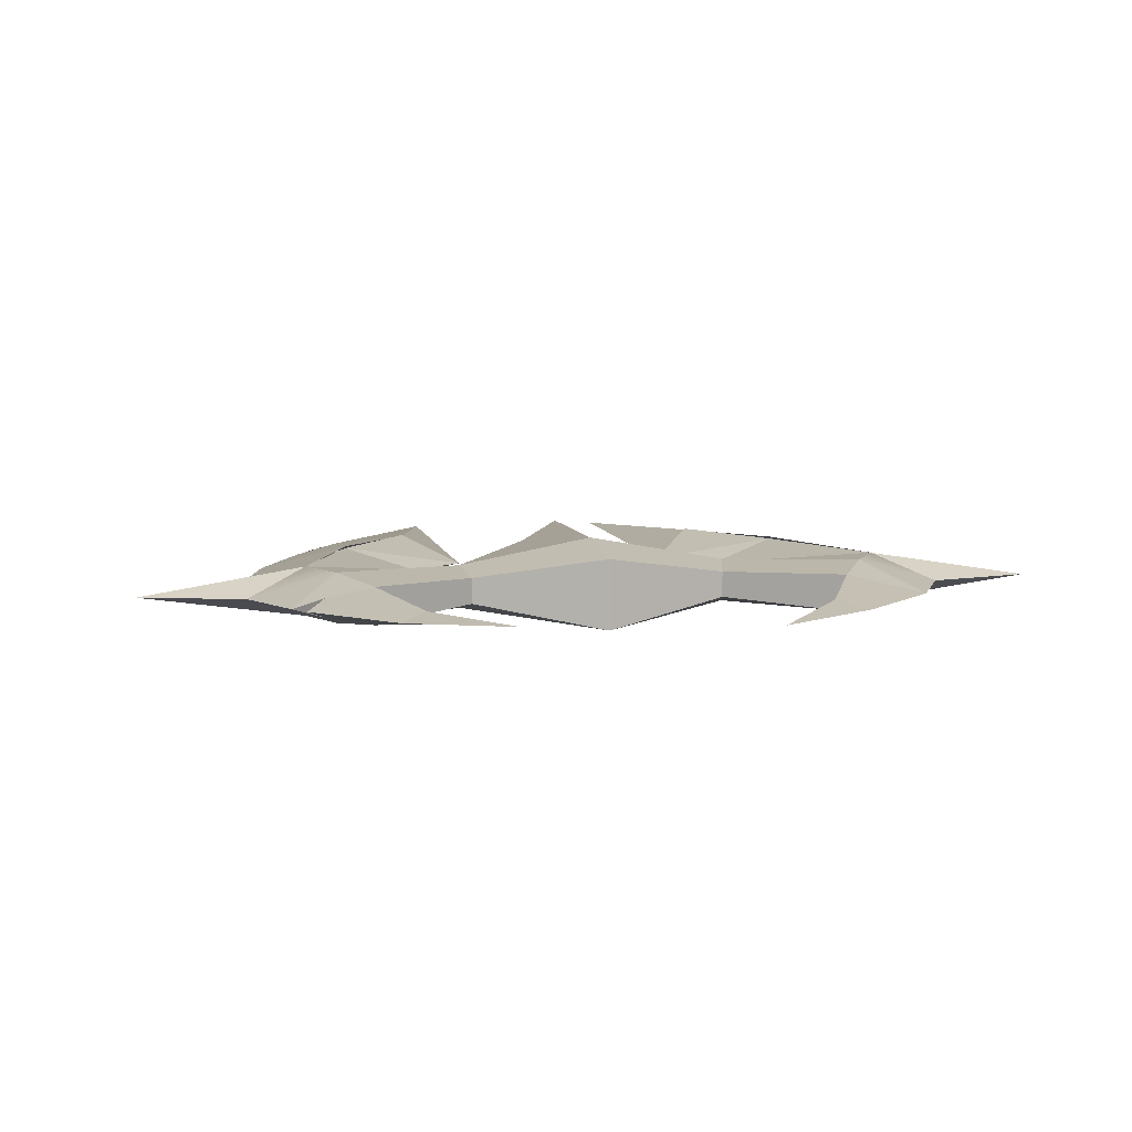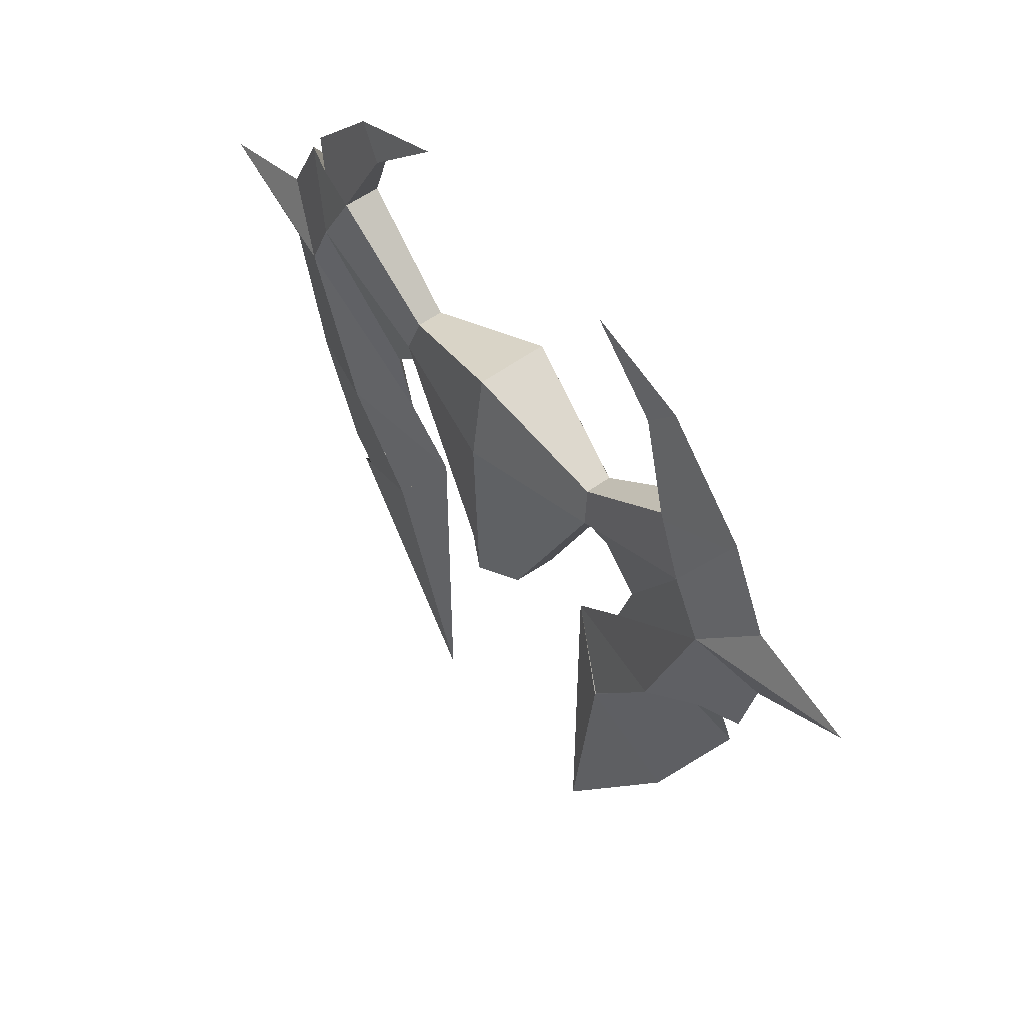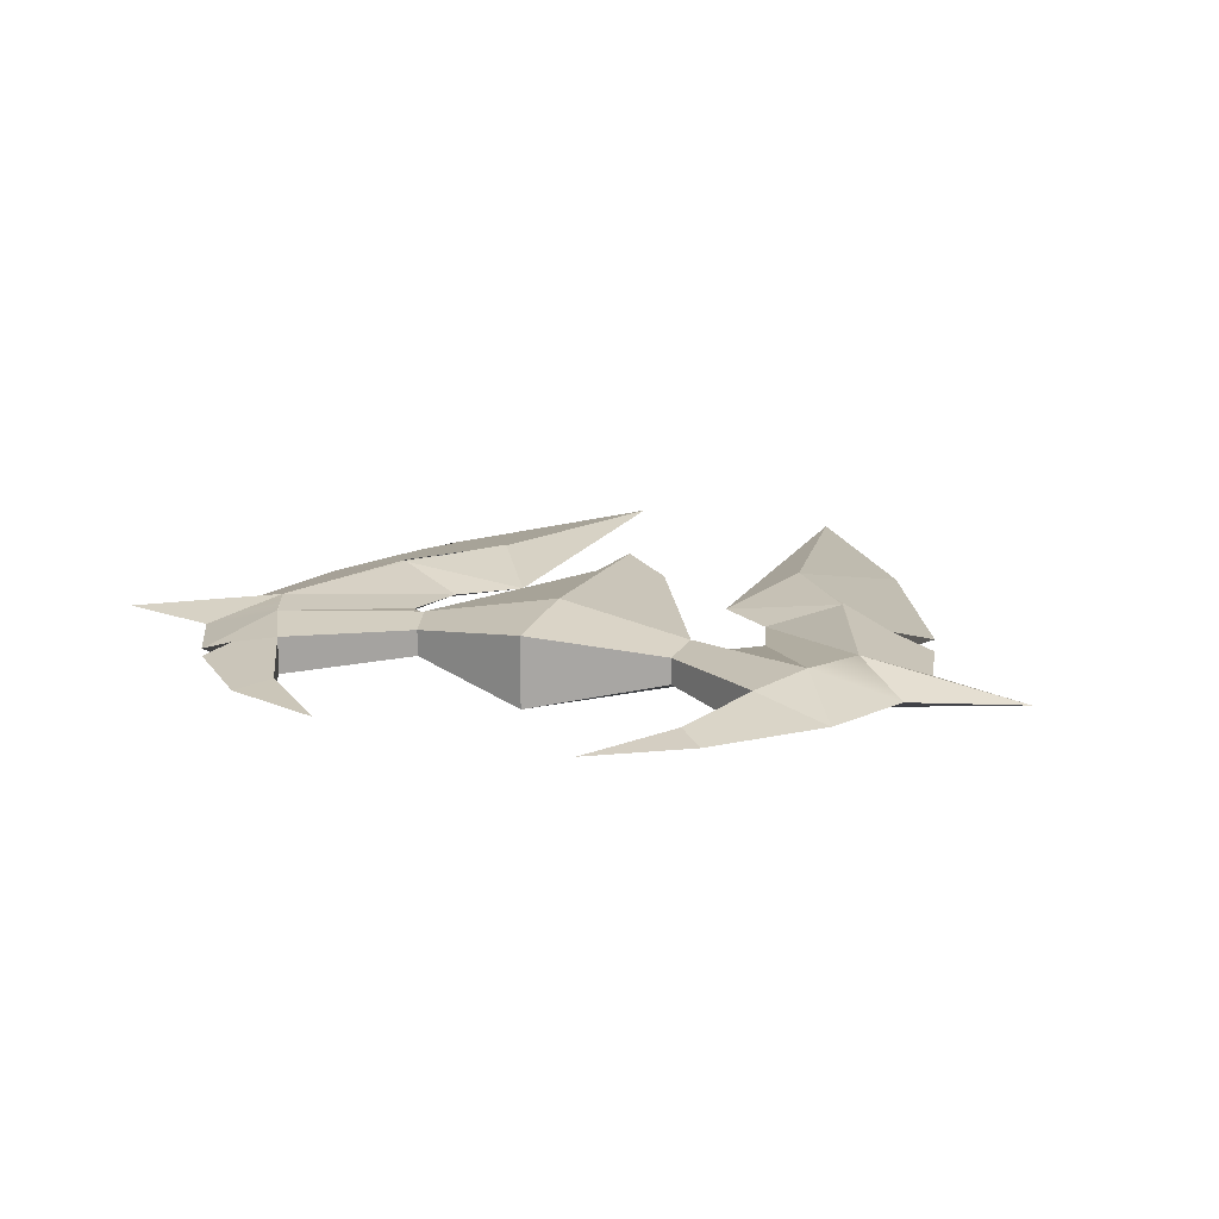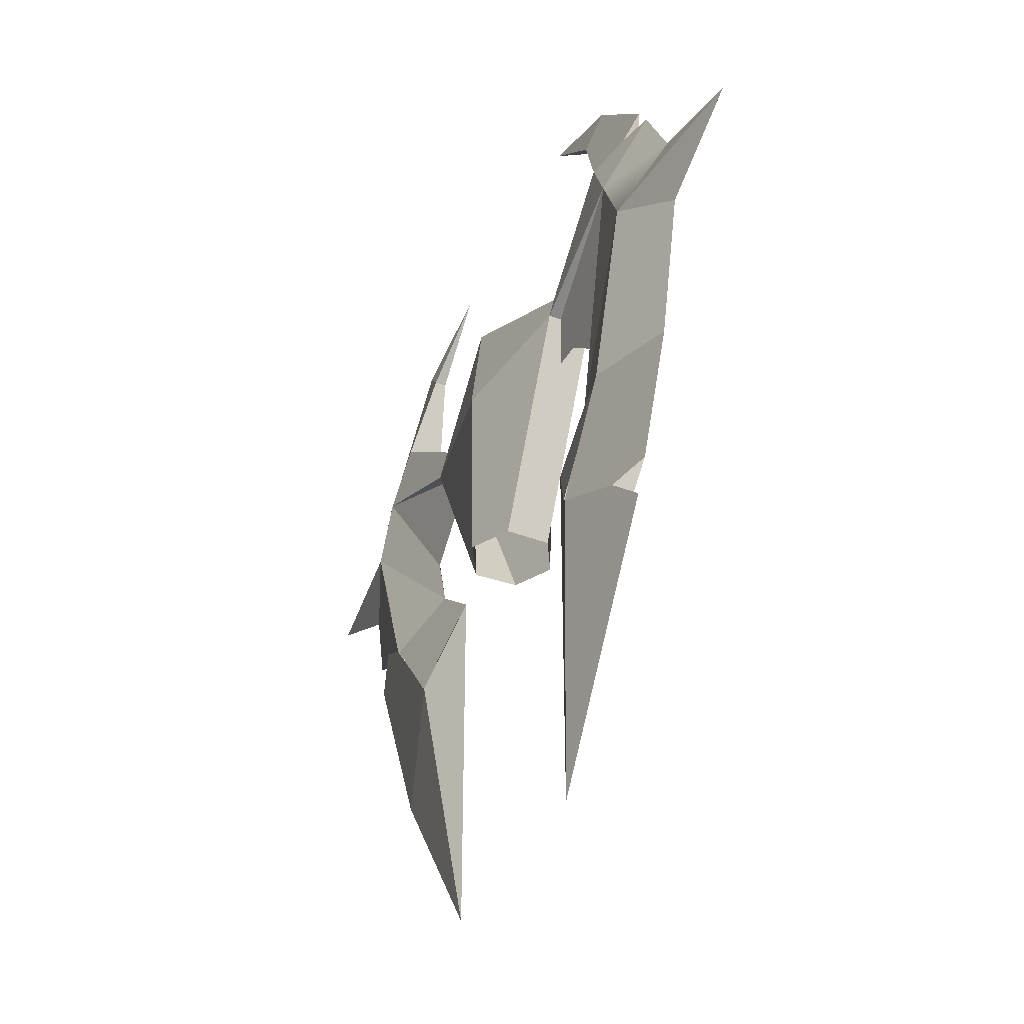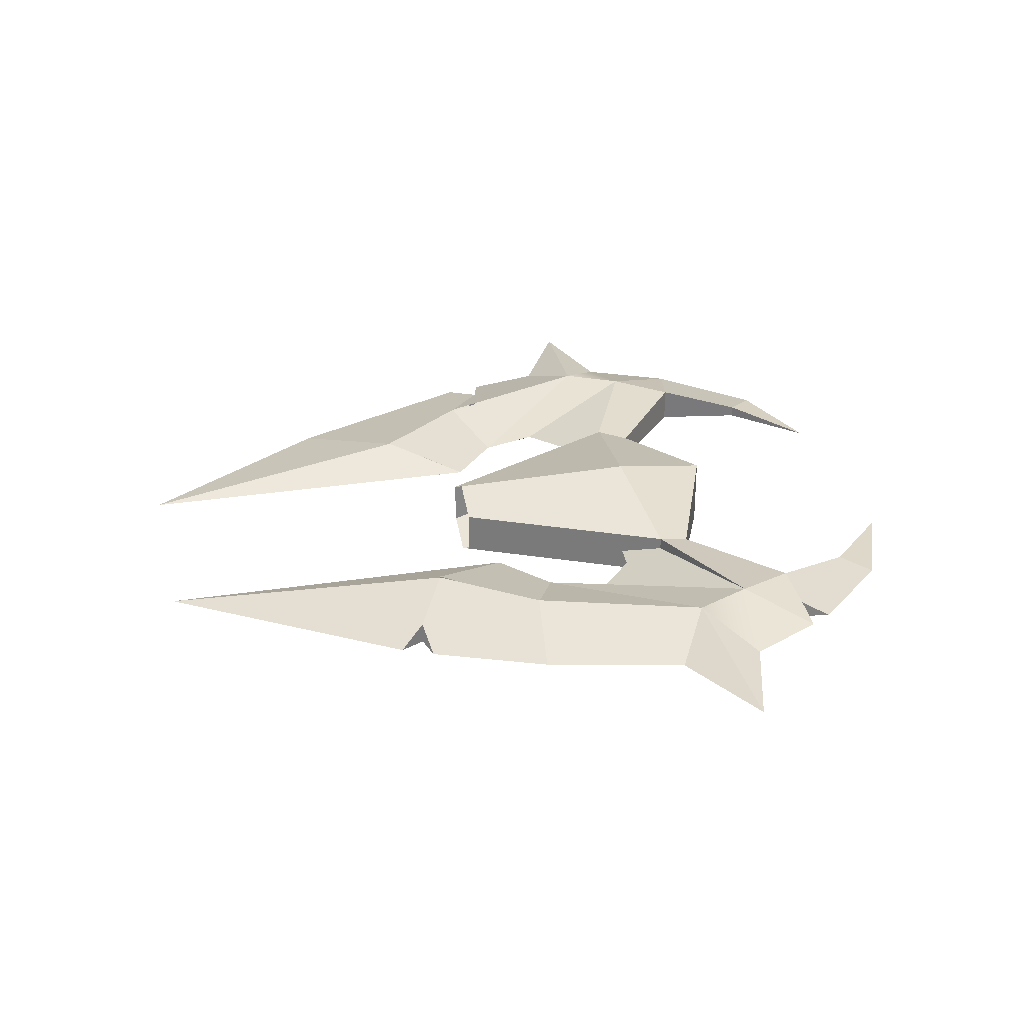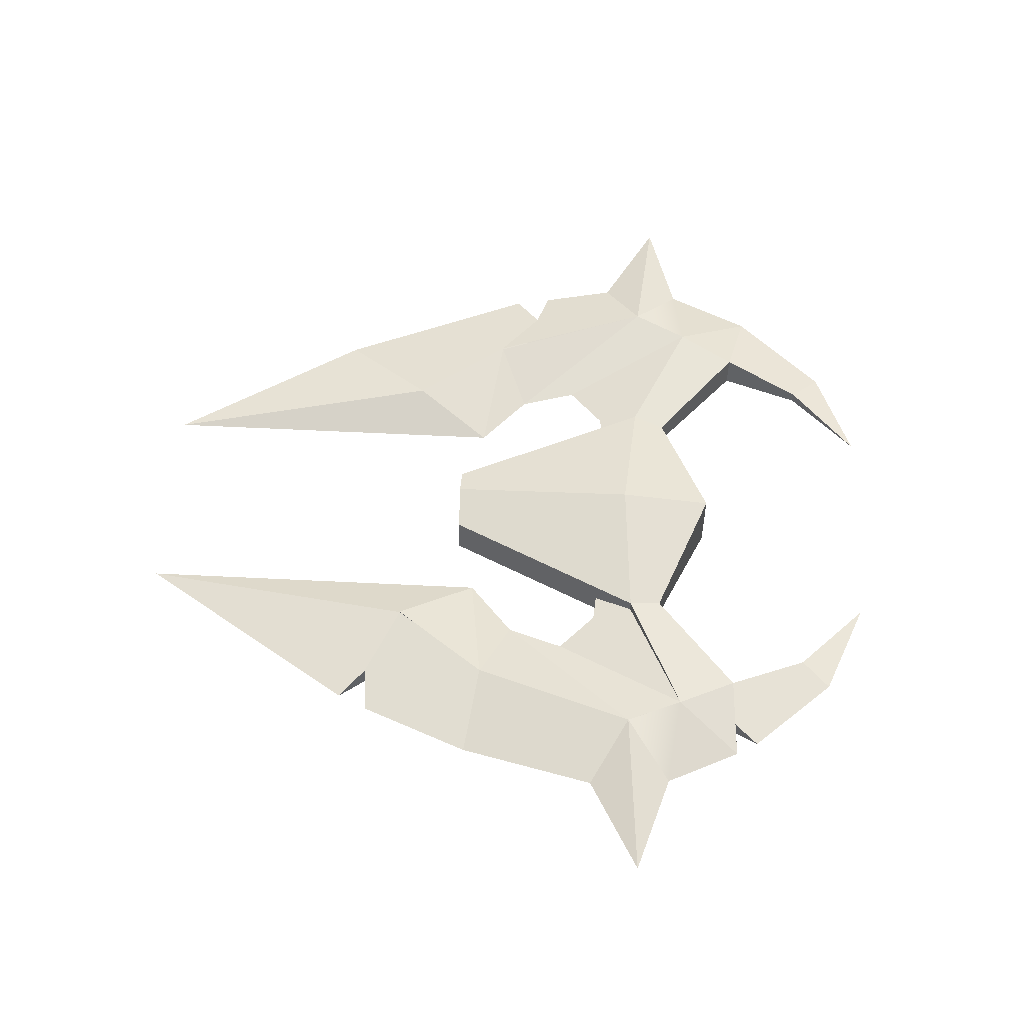
<metadata>
{"format":"obj","ext":"obj","renderer":"f3d","projection":"perspective","resolution":1024,"background":"white","views":[{"elev":7.4,"azim":-11.0,"up":"+Y"},{"elev":53.5,"azim":51.8,"up":"+Z"},{"elev":15.9,"azim":20.7,"up":"+Y"},{"elev":-40.1,"azim":-115.0,"up":"+Z"},{"elev":29.8,"azim":-102.9,"up":"+Y"},{"elev":54.4,"azim":-86.9,"up":"+Y"}]}
</metadata>
<code>
g axe_basic_011_blade
v -0.4985 0.03309 1.255
v -0.7828 -0.009271 1.28
v -0.6137 -0.009138 1.189
v -0.7828 -0.009271 1.28
v -0.4985 -0.0517 1.255
v -0.6137 -0.009138 1.189
v -0.4985 -0.0517 1.255
v -0.7828 -0.009271 1.28
v -0.6018 -0.008938 1.335
v -0.7828 -0.009271 1.28
v -0.4985 0.03309 1.255
v -0.6018 -0.008938 1.335
v 0.1877 -0.008678 0.9399
v 0.1879 -0.008756 0.3061
v 0.2773 0.02919 0.8051
v 0.3965 0.0225 1.454
v 0.4521 0.03448 1.353
v 0.5268 -0.008862 1.485
v 0.3313 -0.01891 1.592
v 0.2134 -0.01918 1.713
v 0.3777 -0.009054 1.641
v 0.3313 0.0009593 1.592
v 0.2134 -0.01918 1.713
v 0.3313 -0.01891 1.592
v 0.3777 -0.009054 1.641
v 0.2134 -0.01918 1.713
v 0.3313 0.0009593 1.592
v -0.28 -0.04575 0.8051
v -0.1905 -0.008678 0.94
v -0.1906 -0.008756 0.3061
v -0.1905 -0.008678 0.94
v -0.28 0.02919 0.8051
v -0.1906 -0.008756 0.3061
v -0.1905 -0.008678 0.94
v -0.28 -0.04575 0.8051
v -0.28 0.02919 0.8051
v 0.2773 -0.04575 0.8051
v 0.1879 -0.008756 0.3061
v 0.1877 -0.008678 0.9399
v 0.4134 -0.008668 0.6474
v 0.1879 -0.008756 0.3061
v 0.2773 -0.04575 0.8051
v 0.1879 -0.008756 0.3061
v 0.4134 -0.008668 0.6474
v 0.2773 0.02919 0.8051
v 0.1877 -0.008678 0.9399
v 0.2773 0.02919 0.8051
v 0.2773 -0.04575 0.8051
v 0.7827 -0.009271 1.28
v 0.5986 -0.008938 1.335
v 0.5064 0.03309 1.255
v 0.5064 -0.0517 1.255
v 0.5986 -0.008938 1.335
v 0.7827 -0.009271 1.28
v 0.5064 0.03309 1.255
v 0.61 -0.009138 1.189
v 0.7827 -0.009271 1.28
v 0.7827 -0.009271 1.28
v 0.61 -0.009138 1.189
v 0.5064 -0.0517 1.255
v -0.3347 -0.01891 1.592
v -0.2072 -0.009196 1.71
v -0.3347 0.0009593 1.592
v -0.3811 -0.009054 1.641
v -0.2072 -0.009196 1.71
v -0.3347 -0.01891 1.592
v -0.3347 0.0009593 1.592
v -0.2072 -0.009196 1.71
v -0.3811 -0.009054 1.641
v -0.4039 -0.04604 0.9686
v -0.1905 -0.008678 0.94
v -0.28 -0.04372 0.8051
v -0.1905 -0.008678 0.94
v -0.4039 0.02796 0.9686
v -0.28 0.03122 0.8051
v -0.2852 -0.008565 1.02
v -0.4985 0.03309 1.255
v -0.4039 0.02796 0.9686
v -0.4039 0.02796 0.9686
v -0.1905 -0.008678 0.94
v -0.2852 -0.008565 1.02
v 0.4011 -0.04604 0.9686
v 0.2773 -0.04372 0.8051
v 0.1877 -0.008678 0.9399
v 0.1877 -0.008678 0.9399
v 0.2773 0.03122 0.8051
v 0.4011 0.02796 0.9686
v 0.2824 -0.008565 1.02
v 0.4011 0.02796 0.9686
v 0.5064 0.03309 1.255
v 0.4011 0.02796 0.9686
v 0.2824 -0.008565 1.02
v 0.1877 -0.008678 0.9399
v -0.06489 -0.04541 0.9047
v -0.2348 -0.04538 1.255
v -0.001197 -0.0893 1.237
v -0.001398 -0.08094 0.9057
v -0.001305 0.05171 1.402
v -0.001305 -0.06956 1.402
v -0.2219 -0.03075 1.312
v -0.2218 0.01357 1.312
v -0.2348 -0.04538 1.255
v -0.2219 -0.03075 1.312
v -0.001305 -0.06956 1.402
v -0.001197 -0.0893 1.237
v -0.06489 -0.04541 0.9047
v -0.06388 0.02723 0.9059
v -0.235 0.02868 1.255
v -0.2348 -0.04538 1.255
v -0.001305 0.05171 1.402
v -0.2218 0.01357 1.312
v -0.235 0.02868 1.255
v -0.001352 0.06946 1.237
v -0.001305 -0.06956 1.402
v 0.2179 -0.03075 1.312
v 0.2308 -0.04538 1.255
v -0.001197 -0.0893 1.237
v 0.3965 -0.04022 1.454
v 0.4517 -0.0503 1.353
v 0.2308 -0.04538 1.255
v 0.2179 -0.03075 1.312
v 0.06085 -0.04536 0.9046
v -0.001398 -0.08094 0.9057
v -0.001197 -0.0893 1.237
v 0.2308 -0.04538 1.255
v 0.06245 0.02822 0.9034
v 0.231 0.02868 1.255
v -0.001352 0.06946 1.237
v -0.001381 0.06387 0.9046
v -0.06388 0.02723 0.9059
v -0.001381 0.06387 0.9046
v -0.001352 0.06946 1.237
v -0.235 0.02868 1.255
v 0.2179 -0.03075 1.312
v -0.001305 -0.06956 1.402
v -0.001305 0.05171 1.402
v 0.2179 0.01357 1.312
v 0.06085 -0.04536 0.9046
v 0.2308 -0.04538 1.255
v 0.231 0.02868 1.255
v 0.06245 0.02822 0.9034
v 0.3965 0.0225 1.454
v 0.3965 -0.04022 1.454
v 0.2179 -0.03075 1.312
v 0.2179 0.01357 1.312
v 0.3965 0.0225 1.454
v 0.2179 0.01357 1.312
v 0.231 0.02868 1.255
v 0.4521 0.03448 1.353
v 0.4517 -0.0503 1.353
v 0.4521 0.03448 1.353
v 0.231 0.02868 1.255
v 0.2308 -0.04538 1.255
v 0.231 0.02868 1.255
v 0.2179 0.01357 1.312
v -0.001305 0.05171 1.402
v -0.001352 0.06946 1.237
v 0.3313 -0.01891 1.592
v 0.3965 -0.04022 1.454
v 0.3965 0.0225 1.454
v 0.3313 0.0009593 1.592
v 0.3777 -0.009054 1.641
v 0.3313 0.0009593 1.592
v 0.3965 0.0225 1.454
v 0.5268 -0.008862 1.485
v 0.3777 -0.009054 1.641
v 0.3965 -0.04022 1.454
v 0.3313 -0.01891 1.592
v 0.5268 -0.008862 1.485
v 0.4517 -0.0503 1.353
v -0.1906 -0.008756 0.3061
v -0.4521 -0.008668 0.7008
v -0.4046 -0.02724 0.7472
v -0.28 -0.04575 0.8051
v -0.4046 0.01023 0.7472
v -0.4521 -0.008668 0.7008
v -0.1906 -0.008756 0.3061
v -0.28 0.02919 0.8051
v -0.4046 0.01023 0.7472
v -0.4776 -0.008554 0.7535
v -0.4046 -0.02724 0.7472
v -0.4521 -0.008668 0.7008
v -0.6137 -0.009138 1.189
v -0.5571 -0.008439 0.9473
v -0.4042 0.03147 0.9686
v -0.4985 0.03309 1.255
v -0.404 -0.04752 0.9686
v -0.5571 -0.008439 0.9473
v -0.6137 -0.009138 1.189
v -0.4985 -0.0517 1.255
v -0.28 -0.04575 0.8051
v -0.4046 -0.02724 0.7472
v -0.4776 -0.008554 0.7535
v -0.5571 -0.008439 0.9473
v -0.404 -0.04752 0.9686
v -0.4776 -0.008554 0.7535
v -0.4046 0.01023 0.7472
v -0.28 0.02919 0.8051
v -0.5571 -0.008439 0.9473
v -0.4042 0.03147 0.9686
v 0.4521 0.03448 1.353
v 0.5064 0.03309 1.255
v 0.5986 -0.008938 1.335
v 0.5268 -0.008862 1.485
v 0.4517 -0.0503 1.353
v 0.5268 -0.008862 1.485
v 0.5986 -0.008938 1.335
v 0.5064 -0.0517 1.255
v 0.2773 0.02919 0.8051
v 0.4134 -0.008668 0.6474
v 0.5662 -0.008422 0.9938
v 0.4012 0.03147 0.9686
v 0.5035 0.01055 1.038
v 0.5662 -0.008422 0.9938
v 0.4134 -0.008668 0.6474
v 0.2773 -0.04575 0.8051
v 0.401 -0.04752 0.9686
v 0.5034 -0.02682 1.038
v 0.5064 0.03309 1.255
v 0.4012 0.03147 0.9686
v 0.5035 0.01055 1.038
v 0.5796 -0.008752 1.058
v 0.61 -0.009138 1.189
v 0.5034 -0.02682 1.038
v 0.401 -0.04752 0.9686
v 0.5064 -0.0517 1.255
v 0.5796 -0.008752 1.058
v 0.61 -0.009138 1.189
v 0.5034 -0.02682 1.038
v 0.5796 -0.008752 1.058
v 0.5035 0.01055 1.038
v 0.5662 -0.008422 0.9938
v -0.2219 -0.03075 1.312
v -0.2348 -0.04538 1.255
v -0.4556 -0.05031 1.353
v -0.4016 -0.04017 1.454
v -0.235 0.02868 1.255
v -0.4559 0.03448 1.353
v -0.4556 -0.05031 1.353
v -0.2348 -0.04538 1.255
v -0.2219 -0.03075 1.312
v -0.4016 -0.04017 1.454
v -0.4016 0.0225 1.454
v -0.2218 0.01357 1.312
v -0.4559 0.03448 1.353
v -0.235 0.02868 1.255
v -0.2218 0.01357 1.312
v -0.4016 0.0225 1.454
v -0.483 0.006817 1.459
v -0.4016 0.0225 1.454
v -0.3347 0.0009593 1.592
v -0.5146 -0.008163 1.501
v -0.3811 -0.009054 1.641
v -0.4556 -0.05031 1.353
v -0.4985 -0.0517 1.255
v -0.6018 -0.008938 1.335
v -0.5372 -0.008862 1.463
v -0.4556 -0.05031 1.353
v -0.5372 -0.008862 1.463
v -0.483 -0.02451 1.459
v -0.4016 -0.04017 1.454
v -0.4559 0.03448 1.353
v -0.4016 0.0225 1.454
v -0.483 0.006817 1.459
v -0.5372 -0.008862 1.463
v -0.3347 -0.01891 1.592
v -0.4016 -0.04017 1.454
v -0.483 -0.02451 1.459
v -0.5146 -0.008163 1.501
v -0.3811 -0.009054 1.641
v -0.4016 -0.04017 1.454
v -0.3347 -0.01891 1.592
v -0.3347 0.0009593 1.592
v -0.4016 0.0225 1.454
v -0.6018 -0.008938 1.335
v -0.4985 0.03309 1.255
v -0.4559 0.03448 1.353
v -0.5372 -0.008862 1.463
v -0.483 -0.02451 1.459
v -0.5372 -0.008862 1.463
v -0.483 0.006817 1.459
v -0.5146 -0.008163 1.501
v -0.4553 0.03417 1.353
v -0.3171 -0.009955 1.12
v -0.2481 -0.008776 1.183
v 0.00186 -0.008423 1.201
v -0.455 -0.05065 1.353
v -0.3171 -0.009955 1.12
v -0.2852 -0.008565 1.02
v -0.4985 -0.0517 1.255
v -0.455 -0.05065 1.353
v 0.00186 -0.008423 1.201
v -0.2481 -0.008776 1.183
v -0.3171 -0.009955 1.12
v -0.4553 0.03417 1.353
v -0.4985 0.03309 1.255
v -0.2852 -0.008565 1.02
v -0.3171 -0.009955 1.12
v -0.2852 -0.008565 1.02
v -0.1905 -0.008678 0.94
v -0.4039 -0.04604 0.9686
v -0.4985 -0.0517 1.255
v 0.4527 0.03417 1.353
v -0.004602 -0.008423 1.201
v 0.2454 -0.008776 1.183
v 0.3144 -0.009955 1.12
v 0.4524 -0.05065 1.353
v 0.5064 -0.0517 1.255
v 0.2824 -0.008565 1.02
v 0.3144 -0.009955 1.12
v 0.4524 -0.05065 1.353
v 0.3144 -0.009955 1.12
v 0.2454 -0.008776 1.183
v -0.004602 -0.008423 1.201
v 0.4527 0.03417 1.353
v 0.3144 -0.009955 1.12
v 0.2824 -0.008565 1.02
v 0.5064 0.03309 1.255
v 0.2824 -0.008565 1.02
v 0.5064 -0.0517 1.255
v 0.4011 -0.04604 0.9686
v 0.1877 -0.008678 0.9399
g axe_basic_011_blade_0
f 3 2 1
f 6 5 4
f 9 8 7
f 12 11 10
f 15 14 13
f 18 17 16
f 21 20 19
f 24 23 22
f 27 26 25
f 30 29 28
f 33 32 31
f 36 35 34
f 39 38 37
f 42 41 40
f 45 44 43
f 48 47 46
f 51 50 49
f 54 53 52
f 57 56 55
f 60 59 58
f 63 62 61
f 66 65 64
f 69 68 67
f 72 71 70
f 75 74 73
f 78 77 76
f 81 80 79
f 84 83 82
f 87 86 85
f 90 89 88
f 93 92 91
f 96 95 94
f 97 96 94
f 100 99 98
f 101 100 98
f 104 103 102
f 105 104 102
f 108 107 106
f 109 108 106
f 112 111 110
f 113 112 110
f 116 115 114
f 117 116 114
f 120 119 118
f 121 120 118
f 124 123 122
f 125 124 122
f 128 127 126
f 129 128 126
f 132 131 130
f 133 132 130
f 136 135 134
f 137 136 134
f 140 139 138
f 141 140 138
f 144 143 142
f 145 144 142
f 148 147 146
f 149 148 146
f 152 151 150
f 153 152 150
f 156 155 154
f 157 156 154
f 160 159 158
f 161 160 158
f 164 163 162
f 165 164 162
f 168 167 166
f 167 169 166
f 167 170 169
f 173 172 171
f 174 173 171
f 177 176 175
f 178 177 175
f 181 180 179
f 182 181 179
f 185 184 183
f 186 185 183
f 189 188 187
f 190 189 187
f 193 192 191
f 191 194 193
f 191 195 194
f 198 197 196
f 196 199 198
f 199 200 198
f 203 202 201
f 201 204 203
f 207 206 205
f 208 207 205
f 211 210 209
f 209 212 211
f 212 213 211
f 216 215 214
f 214 217 216
f 214 218 217
f 221 220 219
f 219 222 221
f 219 223 222
f 226 225 224
f 224 227 226
f 227 228 226
f 231 230 229
f 232 231 229
f 235 234 233
f 236 235 233
f 239 238 237
f 240 239 237
f 243 242 241
f 244 243 241
f 247 246 245
f 248 247 245
f 251 250 249
f 249 252 251
f 252 253 251
f 256 255 254
f 257 256 254
f 260 259 258
f 261 260 258
f 264 263 262
f 265 264 262
f 268 267 266
f 266 269 268
f 266 270 269
f 273 272 271
f 274 273 271
f 277 276 275
f 275 278 277
f 281 280 279
f 282 281 279
f 285 284 283
f 286 285 283
f 289 288 287
f 290 289 287
f 293 292 291
f 294 293 291
f 297 296 295
f 298 297 295
f 301 300 299
f 302 301 299
f 305 304 303
f 306 305 303
f 309 308 307
f 310 309 307
f 313 312 311
f 314 313 311
f 317 316 315
f 318 317 315
f 321 320 319
f 322 321 319

</code>
